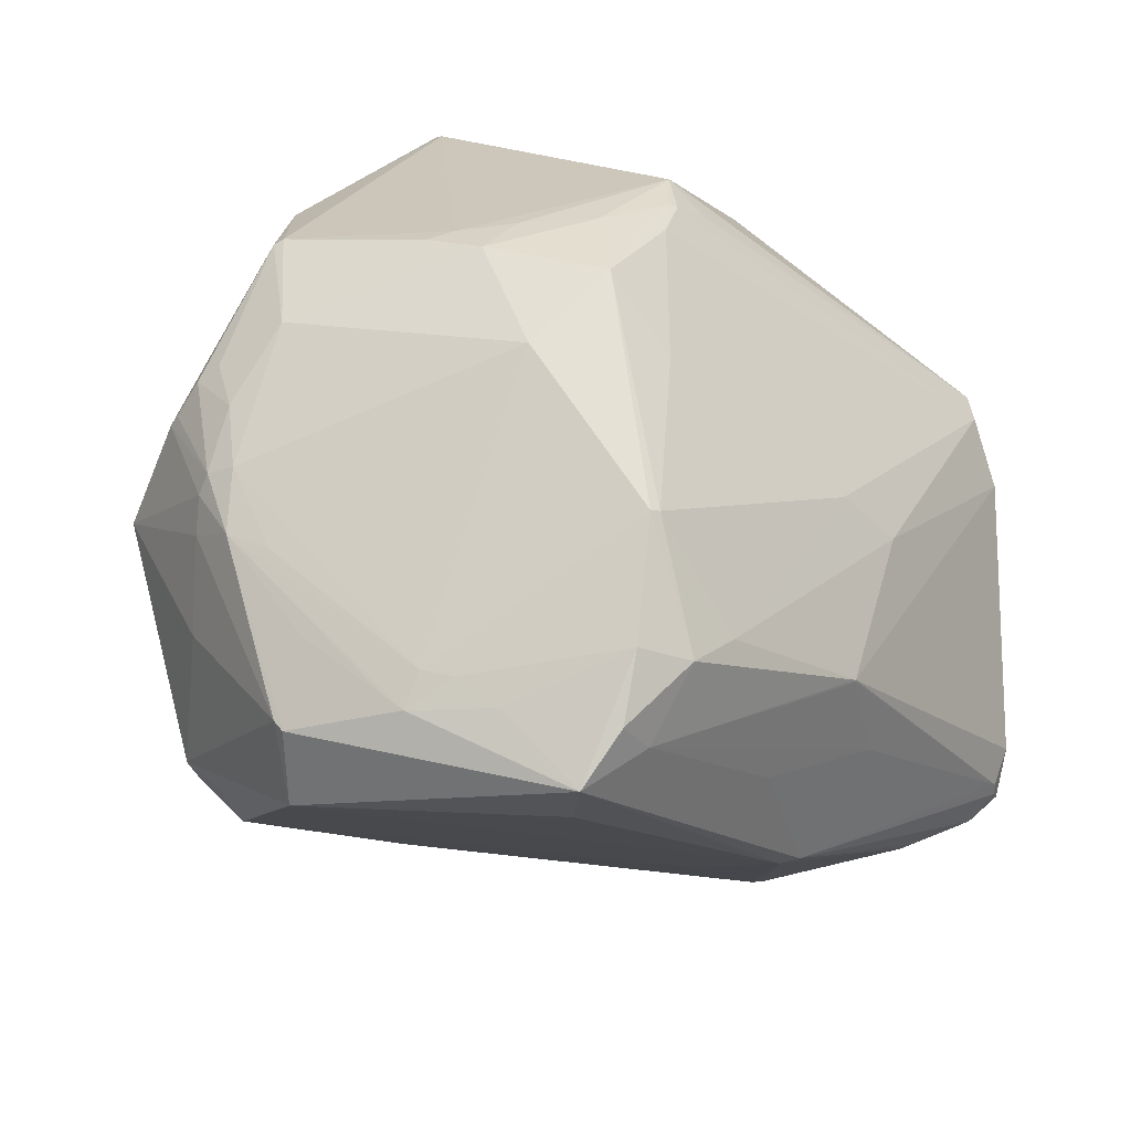
<metadata>
{"format":"obj","ext":"obj","renderer":"f3d","projection":"perspective","resolution":1024,"background":"white","views":[{"elev":61.9,"azim":-133.8,"up":"+Y"}]}
</metadata>
<code>
o
v -71.46 -186.2 157.1
v -71.91 -185.8 157.2
v -71.44 -187.3 149.6
v -71.91 -185.8 157.2
v -71.84 -182.4 155.9
v -71.44 -187.3 149.6
v -71.91 -185.8 157.2
v -67.82 -177.3 163.1
v -71.84 -182.4 155.9
v -71.84 -182.4 155.9
v -67.82 -177.3 163.1
v -71.04 -179.9 156.6
v -71.91 -185.8 157.2
v -30.3 -155.3 196.7
v -67.82 -177.3 163.1
v -13.7 -149 205.3
v -18.83 -147.1 201.5
v -30.3 -155.3 196.7
v -67.03 -186.1 136.9
v -65.88 -186.9 134.6
v -71.44 -187.3 149.6
v -71.46 -186.2 157.1
v -30.63 -166.8 189.8
v -71.91 -185.8 157.2
v -71.91 -185.8 157.2
v -30.63 -166.8 189.8
v -30.3 -155.3 196.7
v -13.7 -149 205.3
v -30.3 -155.3 196.7
v -30.63 -166.8 189.8
v -13.7 -149 205.3
v -30.63 -166.8 189.8
v -17.19 -163.8 195
v 106.2 -158.4 149
v 107.8 -166.6 139.5
v 103.8 -132 162.5
v 106.2 -158.4 149
v 103.8 -132 162.5
v 103.9 -163.8 149.7
v 106.2 -158.4 149
v 103.9 -163.8 149.7
v 107.8 -166.6 139.5
v 103.8 -132 162.5
v 101.9 -129.6 162.2
v 91.82 -129.2 167.5
v 38.46 -234 81.85
v 44.08 -220.8 76
v 53.61 -220.7 83.43
v 103.9 -163.8 149.7
v 100.3 -166.4 151.8
v 107.8 -166.6 139.5
v 103.8 -132 162.5
v 100.3 -166.4 151.8
v 103.9 -163.8 149.7
v -71.46 -186.2 157.1
v -71.44 -187.3 149.6
v -46.71 -201.4 122.1
v 38.46 -234 81.85
v 29.09 -230 88.27
v -46.71 -201.4 122.1
v -65.88 -186.9 134.6
v -48.25 -199.6 113.1
v -71.44 -187.3 149.6
v -71.44 -187.3 149.6
v -48.25 -199.6 113.1
v -46.71 -201.4 122.1
v 38.46 -234 81.85
v 44.75 -229.2 86.97
v 34.96 -225.6 116.2
v -71.46 -186.2 157.1
v 34.96 -225.6 116.2
v -30.63 -166.8 189.8
v 38.46 -234 81.85
v 34.96 -225.6 116.2
v 29.09 -230 88.27
v -30.63 -166.8 189.8
v 34.96 -225.6 116.2
v -17.19 -163.8 195
v 48.64 -225.1 91.65
v 34.96 -225.6 116.2
v 44.75 -229.2 86.97
v 107.8 -166.6 139.5
v 34.96 -225.6 116.2
v 48.64 -225.1 91.65
v 100.3 -166.4 151.8
v 34.96 -225.6 116.2
v 107.8 -166.6 139.5
v -71.46 -186.2 157.1
v -46.71 -201.4 122.1
v 34.96 -225.6 116.2
v 29.09 -230 88.27
v 34.96 -225.6 116.2
v -46.71 -201.4 122.1
v 38.46 -234 81.85
v 30.25 -214.4 63.12
v 44.08 -220.8 76
v 30.25 -214.4 63.12
v 37.11 -215.3 68.33
v 44.08 -220.8 76
v 38.46 -234 81.85
v -46.71 -201.4 122.1
v -38.95 -205 110.4
v -48.25 -199.6 113.1
v -38.95 -205 110.4
v -46.71 -201.4 122.1
v -47.11 -198.2 110.7
v -38.95 -205 110.4
v -48.25 -199.6 113.1
v -38.02 -86.46 78.51
v -30.33 -81.17 89.22
v -40.12 -90.85 66.06
v 107.8 -166.6 139.5
v 105.5 -137.6 135.5
v 103.8 -132 162.5
v 107.8 -166.6 139.5
v 107.6 -159.6 130.6
v 105.5 -137.6 135.5
v 103.8 -132 162.5
v 105.5 -137.6 135.5
v 103.7 -130.3 147.1
v 30.25 -214.4 63.12
v 18.24 -219.1 76.95
v -47.11 -198.2 110.7
v -47.11 -198.2 110.7
v 18.24 -219.1 76.95
v -38.95 -205 110.4
v 38.46 -234 81.85
v 18.24 -219.1 76.95
v 30.25 -214.4 63.12
v 38.46 -234 81.85
v -38.95 -205 110.4
v 18.24 -219.1 76.95
v -38.02 -86.46 78.51
v -40.12 -90.85 66.06
v -41.55 -93.93 81.64
v 101.9 -129.6 162.2
v 41.46 -91.37 168.8
v 91.82 -129.2 167.5
v -38.02 -86.46 78.51
v -37.37 -86.7 96.57
v -30.33 -81.17 89.22
v -38.02 -86.46 78.51
v -41.55 -93.93 81.64
v -37.37 -86.7 96.57
v 103.8 -132 162.5
v 91.82 -129.2 167.5
v 40.51 -123 188.3
v -13.7 -149 205.3
v 103.8 -132 162.5
v 40.51 -123 188.3
v 41.46 -91.37 168.8
v 40.51 -123 188.3
v 91.82 -129.2 167.5
v -13.7 -149 205.3
v 40.51 -123 188.3
v 41.46 -91.37 168.8
v 48.64 -225.1 91.65
v 44.75 -229.2 86.97
v 90.79 -190.2 96.52
v 107.8 -166.6 139.5
v 48.64 -225.1 91.65
v 90.79 -190.2 96.52
v 38.46 -234 81.85
v 53.61 -220.7 83.43
v 90.79 -190.2 96.52
v 38.46 -234 81.85
v 90.79 -190.2 96.52
v 44.75 -229.2 86.97
v 107.8 -166.6 139.5
v 90.79 -190.2 96.52
v 107.6 -159.6 130.6
v -13.7 -149 205.3
v 33.63 -87.31 163.1
v -18.83 -147.1 201.5
v 41.46 -91.37 168.8
v 34.89 -86.19 161.8
v 33.63 -87.31 163.1
v 8.568 -101.6 39.09
v 2.158 -115.5 33.5
v -40.12 -90.85 66.06
v 11.25 -101.7 39.34
v 2.158 -115.5 33.5
v 8.568 -101.6 39.09
v 103.8 -132 162.5
v 97.44 -111.6 118.8
v 101.9 -129.6 162.2
v 103.8 -132 162.5
v 103.7 -130.3 147.1
v 97.44 -111.6 118.8
v 105.5 -137.6 135.5
v 97.44 -111.6 118.8
v 103.7 -130.3 147.1
v 84.58 -93.83 103.9
v 84.45 -93.69 104.2
v 97.44 -111.6 118.8
v -30.33 -81.17 89.22
v -19.43 -89.12 66.46
v -40.12 -90.85 66.06
v 84.45 -93.69 104.2
v 83.75 -92.93 105.8
v 97.44 -111.6 118.8
v 97.44 -111.6 118.8
v 83.73 -92.91 105.9
v 101.9 -129.6 162.2
v 83.75 -92.93 105.8
v 83.73 -92.91 105.9
v 97.44 -111.6 118.8
v 2.158 -115.5 33.5
v -38.34 -105 66.05
v -40.12 -90.85 66.06
v -13.7 -149 205.3
v 41.46 -91.37 168.8
v 32.76 -94.8 169.8
v 107.6 -159.6 130.6
v 103.2 -133.8 124.6
v 105.5 -137.6 135.5
v 105.5 -137.6 135.5
v 103.2 -133.8 124.6
v 97.44 -111.6 118.8
v 97.44 -111.6 118.8
v 103.2 -133.8 124.6
v 97.57 -113.3 118.1
v -13.7 -149 205.3
v 31.68 -93.67 168.6
v 33.63 -87.31 163.1
v -13.7 -149 205.3
v 32.76 -94.8 169.8
v 31.68 -93.67 168.6
v 41.46 -91.37 168.8
v 33.63 -87.31 163.1
v 31.68 -93.67 168.6
v 41.46 -91.37 168.8
v 31.68 -93.67 168.6
v 32.76 -94.8 169.8
v -37.37 -86.7 96.57
v -14.57 -75.77 107.8
v -30.33 -81.17 89.22
v 8.568 -101.6 39.09
v -40.12 -90.85 66.06
v -6.689 -92.95 55.08
v -19.43 -89.12 66.46
v -6.689 -92.95 55.08
v -40.12 -90.85 66.06
v 34.89 -86.19 161.8
v 30.04 -84.1 156.3
v 33.63 -87.31 163.1
v 25.98 -73.89 137.4
v 30.04 -84.1 156.3
v 34.89 -86.19 161.8
v 33.63 -87.31 163.1
v 30.04 -84.1 156.3
v -18.83 -147.1 201.5
v 44.08 -220.8 76
v 55.54 -206.6 76.87
v 53.61 -220.7 83.43
v 37.11 -215.3 68.33
v 55.54 -206.6 76.87
v 44.08 -220.8 76
v -37.37 -86.7 96.57
v -15.41 -76.96 109.5
v -14.57 -75.77 107.8
v -14.57 -75.77 107.8
v -15.41 -76.96 109.5
v 25.98 -73.89 137.4
v 8.568 -101.6 39.09
v -6.689 -92.95 55.08
v -2.095 -93.4 54.57
v 41.46 -91.37 168.8
v 39.84 -82.31 147.8
v 34.89 -86.19 161.8
v 25.98 -73.89 137.4
v 34.89 -86.19 161.8
v 39.84 -82.31 147.8
v -30.33 -81.17 89.22
v -9.487 -89.33 65.12
v -19.43 -89.12 66.46
v -19.43 -89.12 66.46
v -9.487 -89.33 65.12
v -6.689 -92.95 55.08
v -14.57 -75.77 107.8
v -9.487 -89.33 65.12
v -30.33 -81.17 89.22
v 84.58 -93.83 103.9
v 73.04 -97.54 74.44
v 71.17 -94.22 78.66
v -13.7 -149 205.3
v -17.19 -163.8 195
v 78.39 -174.8 154.8
v -13.7 -149 205.3
v 78.39 -174.8 154.8
v 100.3 -166.4 151.8
v 34.96 -225.6 116.2
v 78.39 -174.8 154.8
v -17.19 -163.8 195
v 100.3 -166.4 151.8
v 78.39 -174.8 154.8
v 34.96 -225.6 116.2
v 25.98 -73.89 137.4
v 39.84 -82.31 147.8
v 48.02 -77.78 125.5
v -71.84 -182.4 155.9
v -61.03 -151.2 105.5
v -71.44 -187.3 149.6
v -67.03 -186.1 136.9
v -71.44 -187.3 149.6
v -61.03 -151.2 105.5
v -67.03 -186.1 136.9
v -61.03 -151.2 105.5
v -65.88 -186.9 134.6
v -71.84 -182.4 155.9
v -71.04 -179.9 156.6
v -61.03 -151.2 105.5
v -37.37 -86.7 96.57
v -37.21 -93.08 107.3
v -15.41 -76.96 109.5
v 84.58 -93.83 103.9
v 66.22 -86.89 90.93
v 84.45 -93.69 104.2
v 84.58 -93.83 103.9
v 71.17 -94.22 78.66
v 66.22 -86.89 90.93
v 84.45 -93.69 104.2
v 66.22 -86.89 90.93
v 83.75 -92.93 105.8
v 83.75 -92.93 105.8
v 66.22 -86.89 90.93
v 83.73 -92.91 105.9
v 84.58 -93.83 103.9
v 97.44 -111.6 118.8
v 73.25 -105.1 66.75
v 84.58 -93.83 103.9
v 73.25 -105.1 66.75
v 73.04 -97.54 74.44
v 73.04 -97.54 74.44
v 73.25 -105.1 66.75
v 72.64 -102.9 68.32
v -9.487 -89.33 65.12
v -3.691 -90.58 61.81
v -6.689 -92.95 55.08
v -14.57 -75.77 107.8
v -3.691 -90.58 61.81
v -9.487 -89.33 65.12
v 66.22 -86.89 90.93
v 58.68 -82 120.9
v 83.73 -92.91 105.9
v 48.02 -77.78 125.5
v 58.68 -82 120.9
v 66.22 -86.89 90.93
v 73.04 -97.54 74.44
v 72.64 -102.9 68.32
v 55.44 -95.53 62.17
v 73.25 -105.1 66.75
v 55.44 -95.53 62.17
v 72.64 -102.9 68.32
v 11.25 -101.7 39.34
v 33.41 -142.8 31.25
v 2.158 -115.5 33.5
v 33.41 -142.8 31.25
v 33.15 -143.4 31.23
v 2.158 -115.5 33.5
v 73.04 -97.54 74.44
v 61.89 -91.97 73.56
v 71.17 -94.22 78.66
v 73.04 -97.54 74.44
v 55.44 -95.53 62.17
v 61.89 -91.97 73.56
v 71.17 -94.22 78.66
v 61.89 -91.97 73.56
v 66.22 -86.89 90.93
v 11.25 -101.7 39.34
v 8.568 -101.6 39.09
v 43.15 -95.19 56.29
v -6.689 -92.95 55.08
v 43.15 -95.19 56.29
v -2.095 -93.4 54.57
v -3.691 -90.58 61.81
v 43.15 -95.19 56.29
v -6.689 -92.95 55.08
v 41.46 -91.37 168.8
v 49.79 -82.67 136.3
v 39.84 -82.31 147.8
v 39.84 -82.31 147.8
v 49.79 -82.67 136.3
v 48.02 -77.78 125.5
v 11.25 -101.7 39.34
v 43.15 -95.19 56.29
v 42.39 -95.73 55.64
v 33.41 -142.8 31.25
v 71.55 -124.1 52.7
v 33.15 -143.4 31.23
v 73.25 -105.1 66.75
v 54.55 -98.66 58.88
v 55.44 -95.53 62.17
v 71.55 -124.1 52.7
v 54.55 -98.66 58.88
v 73.25 -105.1 66.75
v 55.44 -95.53 62.17
v 54.55 -98.66 58.88
v 43.15 -95.19 56.29
v -71.04 -179.9 156.6
v -57.41 -139.4 127.3
v -61.03 -151.2 105.5
v 83.73 -92.91 105.9
v 56.91 -83.02 126.7
v 101.9 -129.6 162.2
v 58.68 -82 120.9
v 56.91 -83.02 126.7
v 83.73 -92.91 105.9
v 101.9 -129.6 162.2
v 56.91 -83.02 126.7
v 41.46 -91.37 168.8
v 41.46 -91.37 168.8
v 56.91 -83.02 126.7
v 49.79 -82.67 136.3
v 48.02 -77.78 125.5
v 56.91 -83.02 126.7
v 58.68 -82 120.9
v 49.79 -82.67 136.3
v 56.91 -83.02 126.7
v 48.02 -77.78 125.5
v 8.568 -101.6 39.09
v -2.095 -93.4 54.57
v 18.17 -95.55 52.44
v 8.568 -101.6 39.09
v 18.17 -95.55 52.44
v 43.15 -95.19 56.29
v 43.15 -95.19 56.29
v 18.17 -95.55 52.44
v -2.095 -93.4 54.57
v 33.15 -143.4 31.23
v 30.74 -147.7 31.75
v 31 -147.2 31.68
v -65.88 -186.9 134.6
v -58.89 -152.2 102.2
v -48.25 -199.6 113.1
v -61.03 -151.2 105.5
v -58.89 -152.2 102.2
v -65.88 -186.9 134.6
v -47.11 -198.2 110.7
v -48.25 -199.6 113.1
v -58.89 -152.2 102.2
v -38.34 -105 66.05
v -58.89 -152.2 102.2
v -40.12 -90.85 66.06
v -40.12 -90.85 66.06
v -58.89 -152.2 102.2
v -61.03 -151.2 105.5
v 61.89 -91.97 73.56
v 51.65 -92.52 65.59
v 66.22 -86.89 90.93
v 55.44 -95.53 62.17
v 51.65 -92.52 65.59
v 61.89 -91.97 73.56
v 55.44 -95.53 62.17
v 43.15 -95.19 56.29
v 51.65 -92.52 65.59
v 33.15 -143.4 31.23
v 24.76 -142.1 31.74
v 2.158 -115.5 33.5
v 53.61 -220.7 83.43
v 91.42 -154 75.68
v 90.79 -190.2 96.52
v 55.54 -206.6 76.87
v 91.42 -154 75.68
v 53.61 -220.7 83.43
v 71.55 -124.1 52.7
v 91.42 -154 75.68
v 33.15 -143.4 31.23
v 103.8 -132 162.5
v 61.86 -148.8 174.1
v 100.3 -166.4 151.8
v -13.7 -149 205.3
v 61.86 -148.8 174.1
v 103.8 -132 162.5
v -13.7 -149 205.3
v 100.3 -166.4 151.8
v 61.86 -148.8 174.1
v 90.79 -190.2 96.52
v 91.62 -153.7 76.05
v 107.6 -159.6 130.6
v 91.42 -154 75.68
v 91.62 -153.7 76.05
v 90.79 -190.2 96.52
v 107.6 -159.6 130.6
v 91.62 -153.7 76.05
v 103.2 -133.8 124.6
v 11.25 -101.7 39.34
v 42.39 -95.73 55.64
v 50.59 -103.3 54.19
v 43.15 -95.19 56.29
v 50.59 -103.3 54.19
v 42.39 -95.73 55.64
v 54.55 -98.66 58.88
v 50.59 -103.3 54.19
v 43.15 -95.19 56.29
v 71.55 -124.1 52.7
v 50.59 -103.3 54.19
v 54.55 -98.66 58.88
v -30.3 -155.3 196.7
v -50.53 -120.1 128.3
v -67.82 -177.3 163.1
v -41.55 -93.93 81.64
v -50.53 -120.1 128.3
v -37.37 -86.7 96.57
v -37.37 -86.7 96.57
v -50.53 -120.1 128.3
v -37.21 -93.08 107.3
v -67.82 -177.3 163.1
v -50.53 -120.1 128.3
v -71.04 -179.9 156.6
v -14.57 -75.77 107.8
v 25.98 -73.89 137.4
v 25.3 -74.95 116
v 25.98 -73.89 137.4
v 48.02 -77.78 125.5
v 25.3 -74.95 116
v 48.02 -77.78 125.5
v 66.22 -86.89 90.93
v 25.3 -74.95 116
v 51.65 -92.52 65.59
v 25.3 -74.95 116
v 66.22 -86.89 90.93
v -14.57 -75.77 107.8
v 25.3 -74.95 116
v -3.691 -90.58 61.81
v -3.691 -90.58 61.81
v 25.3 -74.95 116
v 51.65 -92.52 65.59
v 33.15 -143.4 31.23
v 31 -147.2 31.68
v 19.37 -150.8 32.6
v 33.15 -143.4 31.23
v 19.37 -150.8 32.6
v 24.76 -142.1 31.74
v 24.76 -142.1 31.74
v 19.37 -150.8 32.6
v 2.158 -115.5 33.5
v 30.74 -147.7 31.75
v 19.37 -150.8 32.6
v 31 -147.2 31.68
v 30.25 -214.4 63.12
v 19.37 -150.8 32.6
v 30.74 -147.7 31.75
v -57.41 -139.4 127.3
v -50.67 -120.4 127.9
v -41.55 -93.93 81.64
v -41.55 -93.93 81.64
v -50.67 -120.4 127.9
v -50.53 -120.1 128.3
v -71.04 -179.9 156.6
v -50.67 -120.4 127.9
v -57.41 -139.4 127.3
v -50.53 -120.1 128.3
v -50.67 -120.4 127.9
v -71.04 -179.9 156.6
v -3.691 -90.58 61.81
v 34.46 -93.56 59.4
v 43.15 -95.19 56.29
v 43.15 -95.19 56.29
v 34.46 -93.56 59.4
v 51.65 -92.52 65.59
v -3.691 -90.58 61.81
v 51.65 -92.52 65.59
v 34.46 -93.56 59.4
v 97.44 -111.6 118.8
v 80.03 -130.5 63.38
v 73.25 -105.1 66.75
v 71.55 -124.1 52.7
v 73.25 -105.1 66.75
v 80.03 -130.5 63.38
v 71.55 -124.1 52.7
v 80.03 -130.5 63.38
v 91.42 -154 75.68
v 91.42 -154 75.68
v 80.03 -130.5 63.38
v 91.62 -153.7 76.05
v -18.83 -147.1 201.5
v -33.33 -124.7 157.8
v -30.3 -155.3 196.7
v -30.3 -155.3 196.7
v -33.33 -124.7 157.8
v -50.53 -120.1 128.3
v -50.53 -120.1 128.3
v -33.33 -124.7 157.8
v -37.21 -93.08 107.3
v 11.25 -101.7 39.34
v 41.36 -116.8 43.5
v 33.41 -142.8 31.25
v 33.41 -142.8 31.25
v 41.36 -116.8 43.5
v 71.55 -124.1 52.7
v 11.25 -101.7 39.34
v 50.59 -103.3 54.19
v 41.36 -116.8 43.5
v 71.55 -124.1 52.7
v 41.36 -116.8 43.5
v 50.59 -103.3 54.19
v 25.98 -73.89 137.4
v 7.925 -81.69 135.4
v 30.04 -84.1 156.3
v -15.41 -76.96 109.5
v 7.925 -81.69 135.4
v 25.98 -73.89 137.4
v 97.44 -111.6 118.8
v 97.57 -113.3 118.1
v 92.47 -146.3 82.93
v 103.2 -133.8 124.6
v 92.47 -146.3 82.93
v 97.57 -113.3 118.1
v 91.62 -153.7 76.05
v 92.47 -146.3 82.93
v 103.2 -133.8 124.6
v -40.12 -90.85 66.06
v -52.1 -124.2 103.6
v -41.55 -93.93 81.64
v -40.12 -90.85 66.06
v -61.03 -151.2 105.5
v -52.1 -124.2 103.6
v -57.41 -139.4 127.3
v -52.1 -124.2 103.6
v -61.03 -151.2 105.5
v -57.41 -139.4 127.3
v -41.55 -93.93 81.64
v -52.1 -124.2 103.6
v 97.44 -111.6 118.8
v 89.1 -139.7 78.59
v 80.03 -130.5 63.38
v 97.44 -111.6 118.8
v 92.47 -146.3 82.93
v 89.1 -139.7 78.59
v 80.03 -130.5 63.38
v 89.1 -139.7 78.59
v 91.62 -153.7 76.05
v 91.62 -153.7 76.05
v 89.1 -139.7 78.59
v 92.47 -146.3 82.93
v 33.15 -143.4 31.23
v 37.38 -154.6 38.78
v 30.74 -147.7 31.75
v 30.25 -214.4 63.12
v 30.74 -147.7 31.75
v 37.38 -154.6 38.78
v 91.42 -154 75.68
v 37.38 -154.6 38.78
v 33.15 -143.4 31.23
v 30.04 -84.1 156.3
v -24.03 -113.2 152.1
v -18.83 -147.1 201.5
v -37.21 -93.08 107.3
v -24.03 -113.2 152.1
v -15.41 -76.96 109.5
v -33.33 -124.7 157.8
v -24.03 -113.2 152.1
v -37.21 -93.08 107.3
v -18.83 -147.1 201.5
v -24.03 -113.2 152.1
v -33.33 -124.7 157.8
v 7.925 -81.69 135.4
v -24.03 -113.2 152.1
v 30.04 -84.1 156.3
v -15.41 -76.96 109.5
v -24.03 -113.2 152.1
v 7.925 -81.69 135.4
v 30.25 -214.4 63.12
v 76.98 -163.2 70.16
v 37.11 -215.3 68.33
v 37.11 -215.3 68.33
v 76.98 -163.2 70.16
v 55.54 -206.6 76.87
v 55.54 -206.6 76.87
v 76.98 -163.2 70.16
v 91.42 -154 75.68
v 30.25 -214.4 63.12
v 37.38 -154.6 38.78
v 76.98 -163.2 70.16
v 91.42 -154 75.68
v 76.98 -163.2 70.16
v 37.38 -154.6 38.78
v 19.37 -150.8 32.6
v -44.76 -166.4 94.68
v 2.158 -115.5 33.5
v -47.11 -198.2 110.7
v -58.89 -152.2 102.2
v -44.76 -166.4 94.68
v 30.25 -214.4 63.12
v 10.34 -171.4 50.76
v 19.37 -150.8 32.6
v -38.34 -105 66.05
v -32.38 -132.6 70.56
v -58.89 -152.2 102.2
v -58.89 -152.2 102.2
v -32.38 -132.6 70.56
v -44.76 -166.4 94.68
v 2.158 -115.5 33.5
v -32.38 -132.6 70.56
v -38.34 -105 66.05
v -44.76 -166.4 94.68
v -32.38 -132.6 70.56
v 2.158 -115.5 33.5
v 19.37 -150.8 32.6
v 0.9341 -171.6 57.25
v -44.76 -166.4 94.68
v -47.11 -198.2 110.7
v -44.76 -166.4 94.68
v 0.9341 -171.6 57.25
v 30.25 -214.4 63.12
v -47.11 -198.2 110.7
v 0.9341 -171.6 57.25
v 30.25 -214.4 63.12
v 0.9341 -171.6 57.25
v 10.34 -171.4 50.76
v 10.34 -171.4 50.76
v 0.9341 -171.6 57.25
v 19.37 -150.8 32.6
f 1 2 3
f 4 5 6
f 7 8 9
f 10 11 12
f 13 14 15
f 16 17 18
f 19 20 21
f 22 23 24
f 25 26 27
f 28 29 30
f 31 32 33
f 34 35 36
f 37 38 39
f 40 41 42
f 43 44 45
f 46 47 48
f 49 50 51
f 52 53 54
f 55 56 57
f 58 59 60
f 61 62 63
f 64 65 66
f 67 68 69
f 70 71 72
f 73 74 75
f 76 77 78
f 79 80 81
f 82 83 84
f 85 86 87
f 88 89 90
f 91 92 93
f 94 95 96
f 97 98 99
f 100 101 102
f 103 104 105
f 106 107 108
f 109 110 111
f 112 113 114
f 115 116 117
f 118 119 120
f 121 122 123
f 124 125 126
f 127 128 129
f 130 131 132
f 133 134 135
f 136 137 138
f 139 140 141
f 142 143 144
f 145 146 147
f 148 149 150
f 151 152 153
f 154 155 156
f 157 158 159
f 160 161 162
f 163 164 165
f 166 167 168
f 169 170 171
f 172 173 174
f 175 176 177
f 178 179 180
f 181 182 183
f 184 185 186
f 187 188 189
f 190 191 192
f 193 194 195
f 196 197 198
f 199 200 201
f 202 203 204
f 205 206 207
f 208 209 210
f 211 212 213
f 214 215 216
f 217 218 219
f 220 221 222
f 223 224 225
f 226 227 228
f 229 230 231
f 232 233 234
f 235 236 237
f 238 239 240
f 241 242 243
f 244 245 246
f 247 248 249
f 250 251 252
f 253 254 255
f 256 257 258
f 259 260 261
f 262 263 264
f 265 266 267
f 268 269 270
f 271 272 273
f 274 275 276
f 277 278 279
f 280 281 282
f 283 284 285
f 286 287 288
f 289 290 291
f 292 293 294
f 295 296 297
f 298 299 300
f 301 302 303
f 304 305 306
f 307 308 309
f 310 311 312
f 313 314 315
f 316 317 318
f 319 320 321
f 322 323 324
f 325 326 327
f 328 329 330
f 331 332 333
f 334 335 336
f 337 338 339
f 340 341 342
f 343 344 345
f 346 347 348
f 349 350 351
f 352 353 354
f 355 356 357
f 358 359 360
f 361 362 363
f 364 365 366
f 367 368 369
f 370 371 372
f 373 374 375
f 376 377 378
f 379 380 381
f 382 383 384
f 385 386 387
f 388 389 390
f 391 392 393
f 394 395 396
f 397 398 399
f 400 401 402
f 403 404 405
f 406 407 408
f 409 410 411
f 412 413 414
f 415 416 417
f 418 419 420
f 421 422 423
f 424 425 426
f 427 428 429
f 430 431 432
f 433 434 435
f 436 437 438
f 439 440 441
f 442 443 444
f 445 446 447
f 448 449 450
f 451 452 453
f 454 455 456
f 457 458 459
f 460 461 462
f 463 464 465
f 466 467 468
f 469 470 471
f 472 473 474
f 475 476 477
f 478 479 480
f 481 482 483
f 484 485 486
f 487 488 489
f 490 491 492
f 493 494 495
f 496 497 498
f 499 500 501
f 502 503 504
f 505 506 507
f 508 509 510
f 511 512 513
f 514 515 516
f 517 518 519
f 520 521 522
f 523 524 525
f 526 527 528
f 529 530 531
f 532 533 534
f 535 536 537
f 538 539 540
f 541 542 543
f 544 545 546
f 547 548 549
f 550 551 552
f 553 554 555
f 556 557 558
f 559 560 561
f 562 563 564
f 565 566 567
f 568 569 570
f 571 572 573
f 574 575 576
f 577 578 579
f 580 581 582
f 583 584 585
f 586 587 588
f 589 590 591
f 592 593 594
f 595 596 597
f 598 599 600
f 601 602 603
f 604 605 606
f 607 608 609
f 610 611 612
f 613 614 615
f 616 617 618
f 619 620 621
f 622 623 624
f 625 626 627
f 628 629 630
f 631 632 633
f 634 635 636
f 637 638 639
f 640 641 642
f 643 644 645
f 646 647 648
f 649 650 651
f 652 653 654
f 655 656 657
f 658 659 660
f 661 662 663
f 664 665 666
f 667 668 669
f 670 671 672
f 673 674 675
f 676 677 678
f 679 680 681
f 682 683 684
f 685 686 687
f 688 689 690
f 691 692 693
f 694 695 696
f 697 698 699
f 700 701 702
f 703 704 705
f 706 707 708
f 709 710 711
f 712 713 714

</code>
